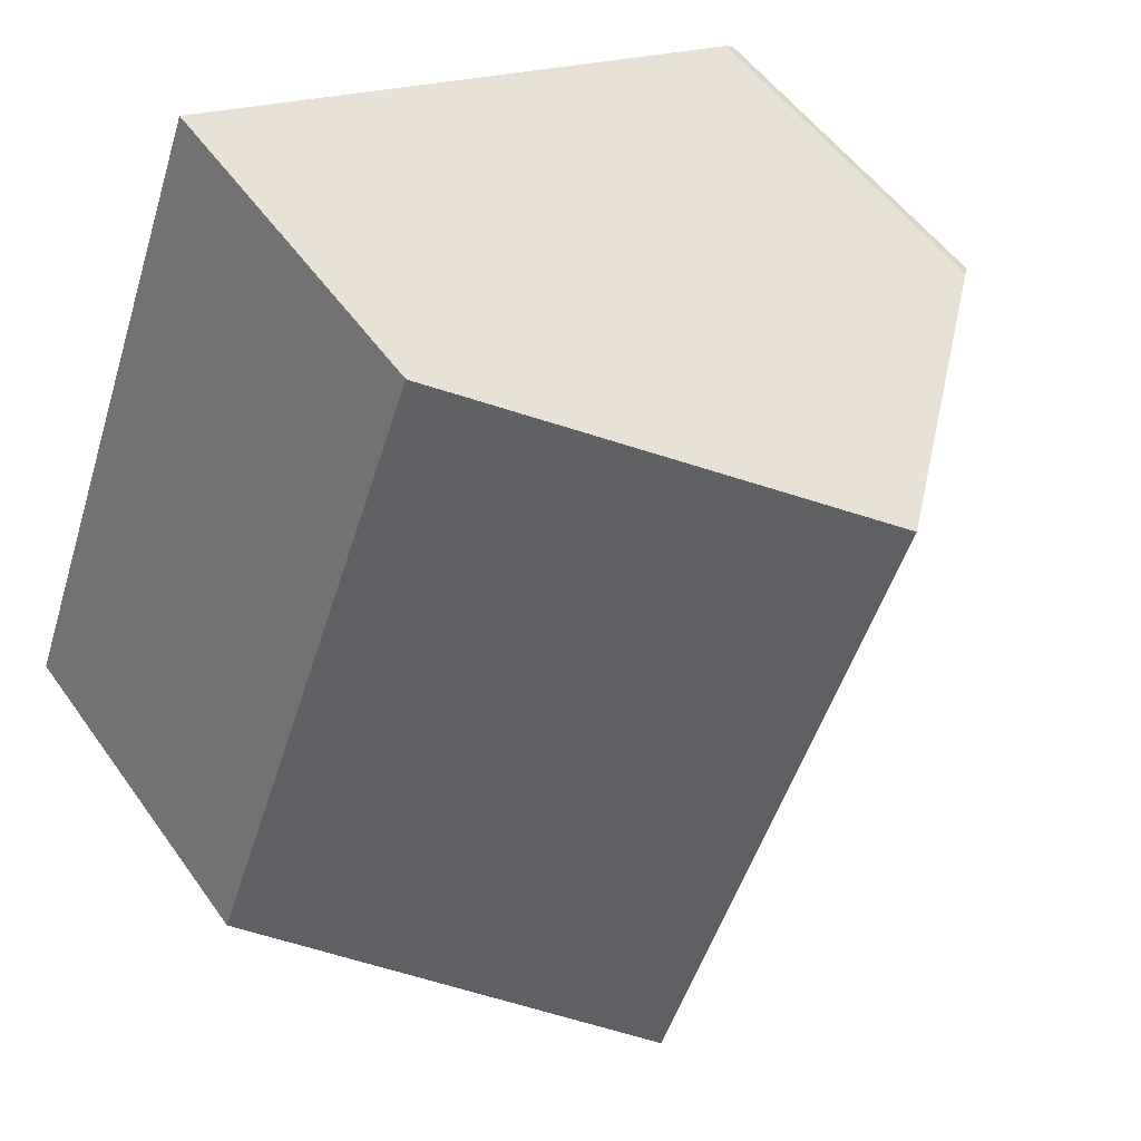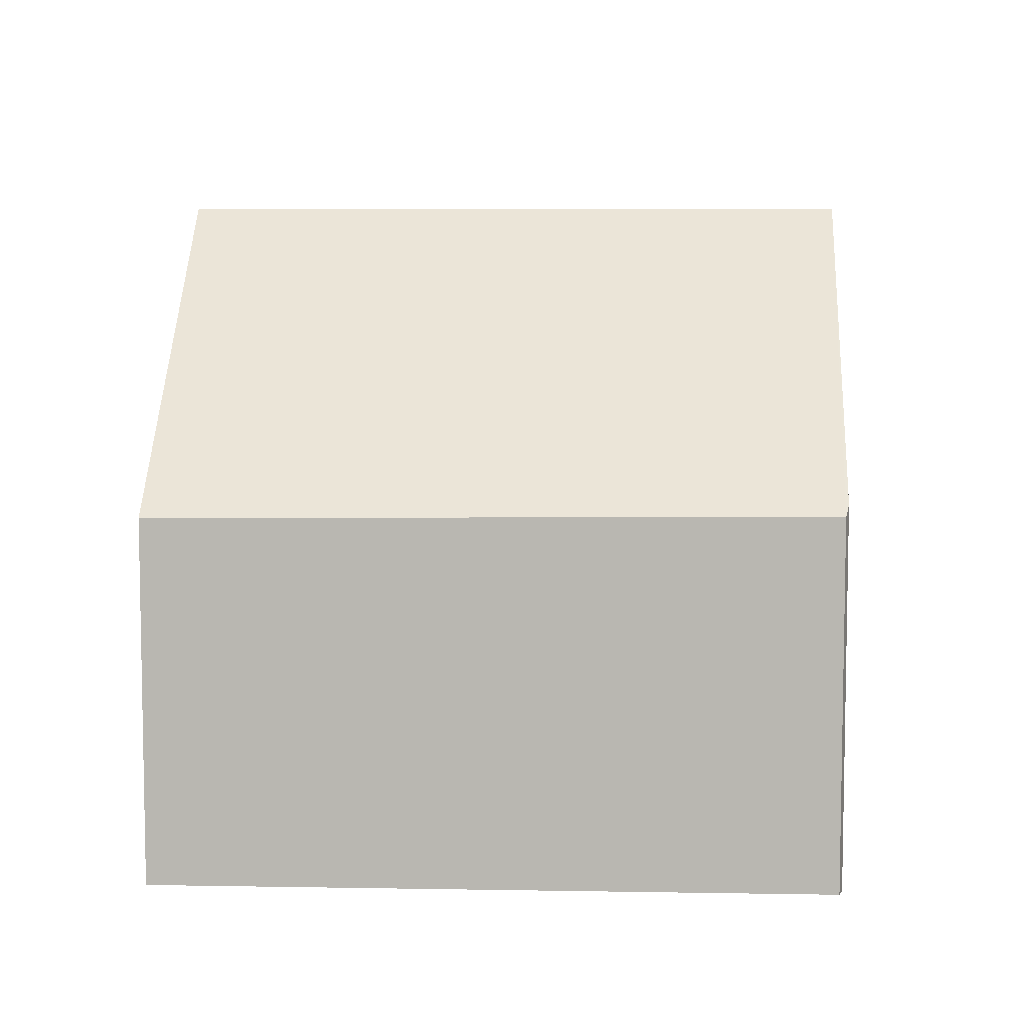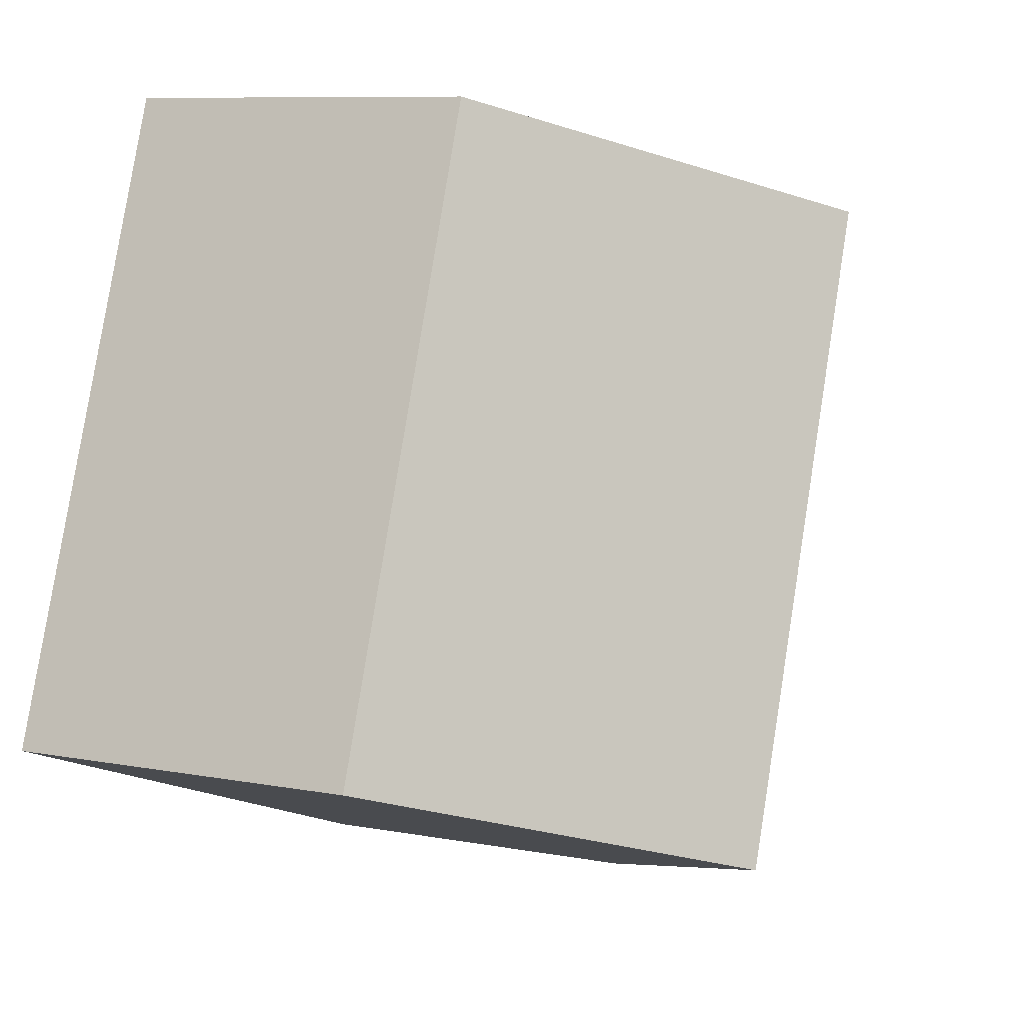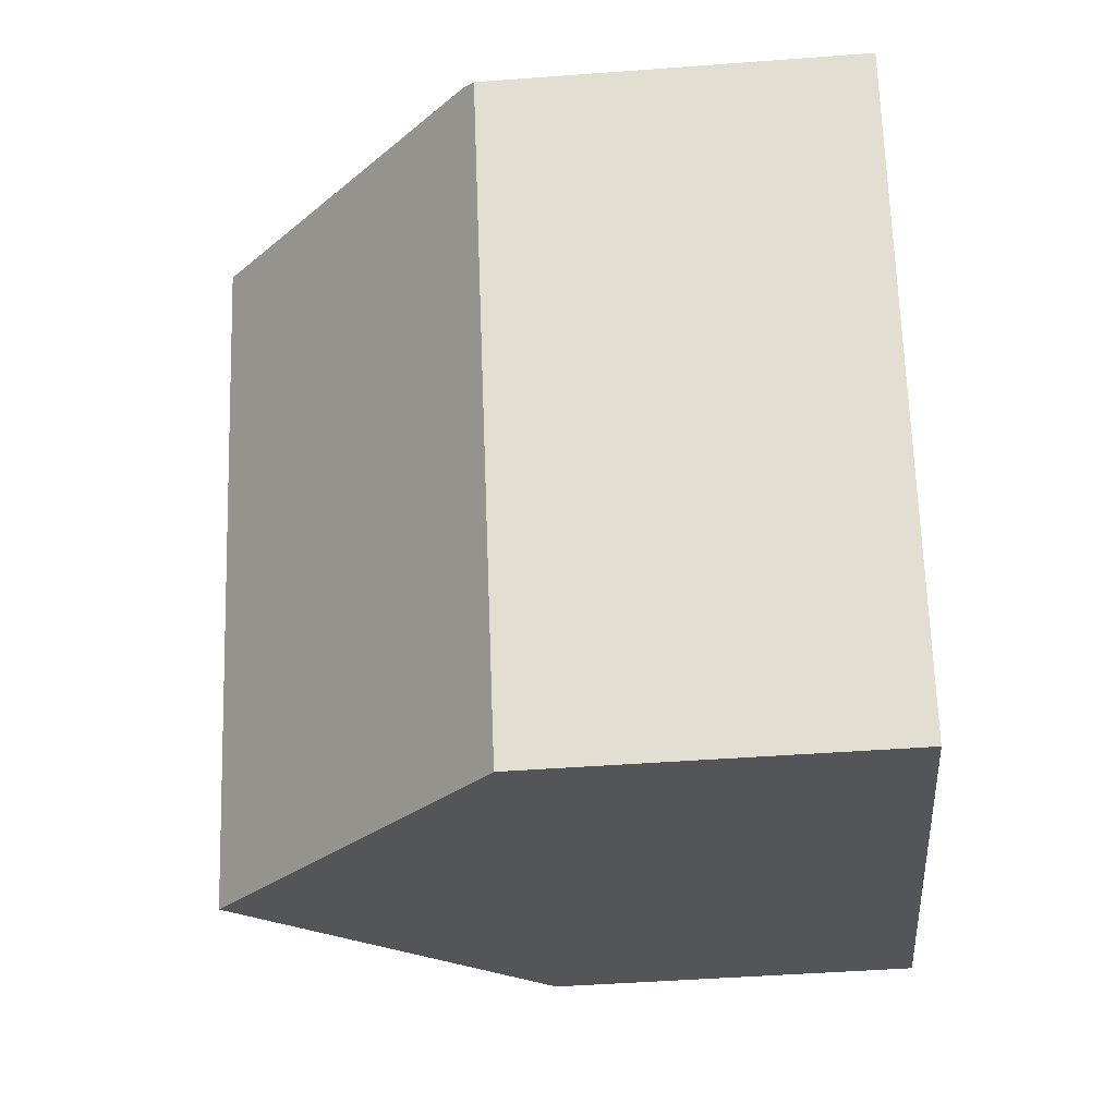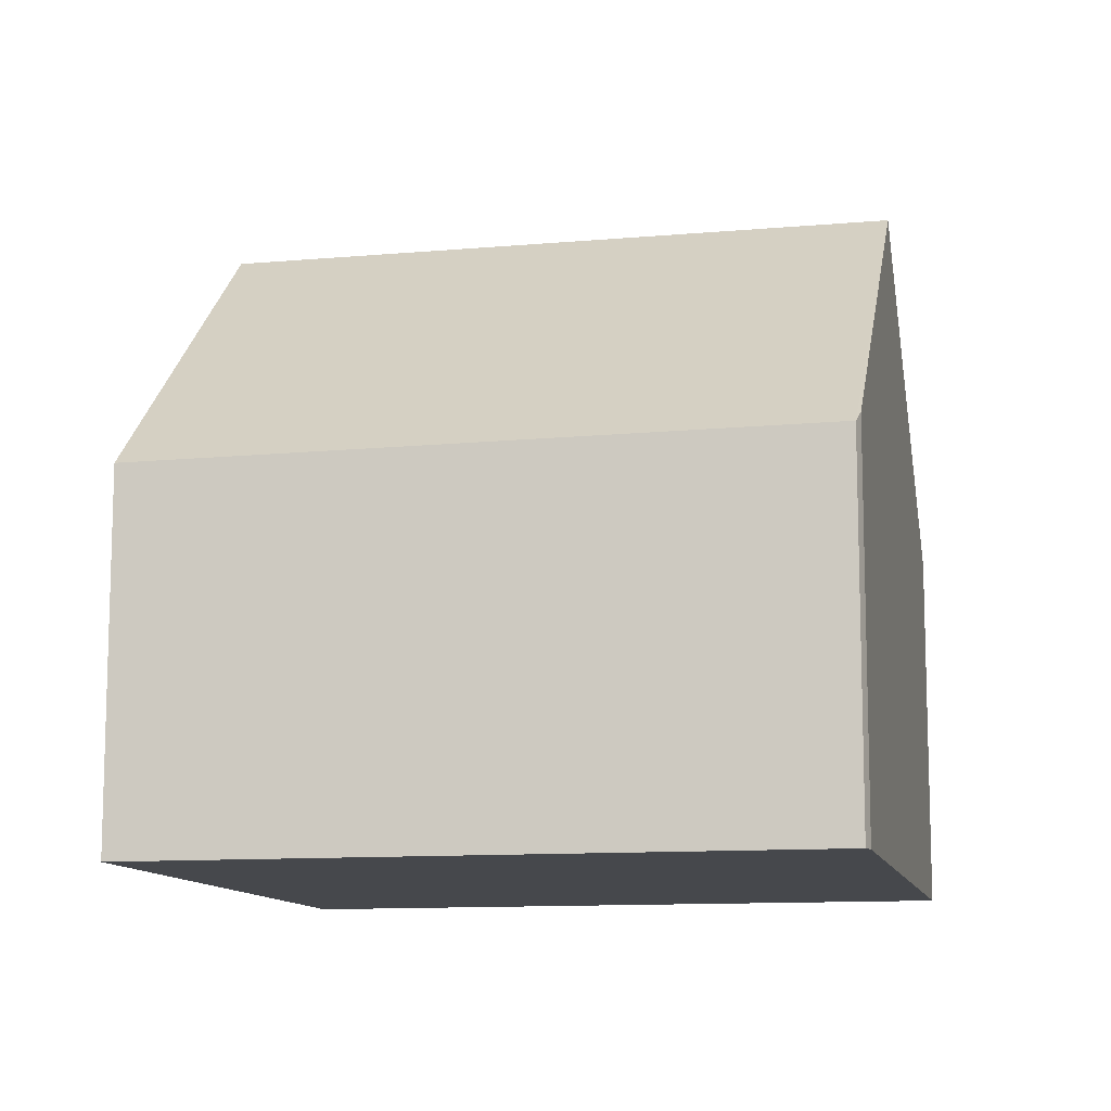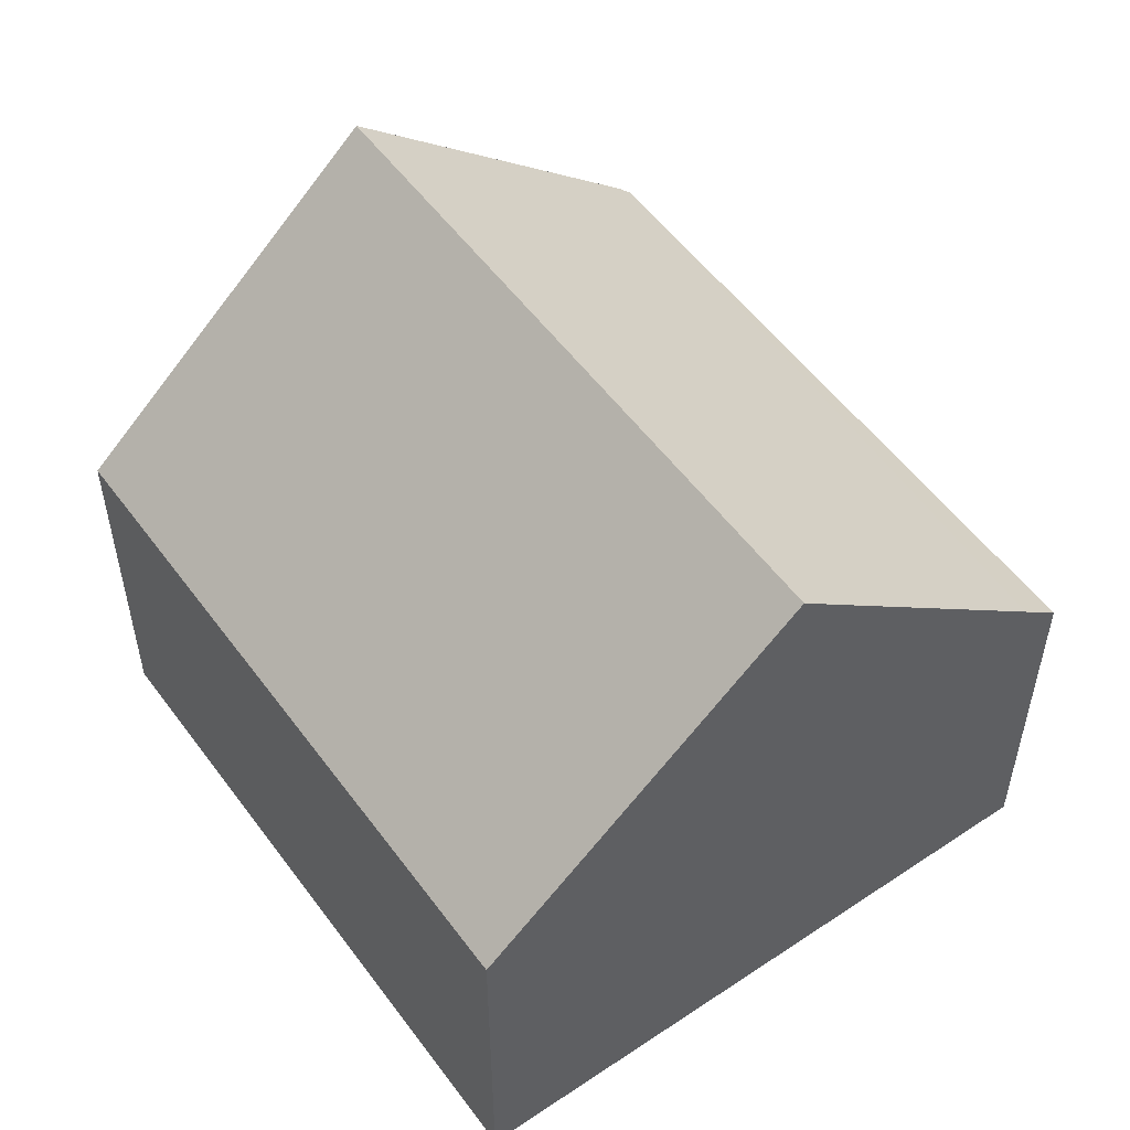
<metadata>
{"format":"obj","ext":"obj","renderer":"f3d","projection":"perspective","resolution":1024,"background":"white","views":[{"elev":52.8,"azim":145.6,"up":"+Z"},{"elev":7.5,"azim":-107.1,"up":"+Y"},{"elev":8.9,"azim":116.7,"up":"+Z"},{"elev":-44.9,"azim":-85.0,"up":"+Z"},{"elev":-11.3,"azim":-98.2,"up":"+Y"},{"elev":54.3,"azim":123.9,"up":"+Y"}]}
</metadata>
<code>
v  14.96 6.465 -7.104
v  5.359 11.55 2.086
v  10.77 6.465 4.128
v  9.545 11.55 -9.144
v  0 6.493 3.976e-16
v  4.77 7.062 -10.94
v  4.072 6.405 -11.21
v  0.181 6.682 0.132
v  0.528 7.009 0.263
v  0 0 0
v  4.072 6.862e-16 -11.21
v  0.181 -8.083e-18 0.132
v  0.528 -1.61e-17 0.263
v  5.359 -1.277e-16 2.086
v  10.77 -2.528e-16 4.128
v  14.96 4.35e-16 -7.104
v  9.545 5.599e-16 -9.144
v  4.77 6.701e-16 -10.94
g defaultobject
f 1 2 3
f 2 1 4
f 5 6 7
f 6 5 4
f 4 5 2
f 2 5 8
f 2 8 9
f 7 10 5
f 10 7 11
f 5 12 8
f 12 5 10
f 9 3 2
f 3 9 8
f 3 8 12
f 3 12 13
f 3 13 14
f 3 14 15
f 15 1 3
f 1 15 16
f 16 4 1
f 4 16 6
f 6 16 17
f 6 17 18
f 6 18 7
f 7 18 11
f 14 16 15
f 16 14 17
f 17 14 13
f 17 13 18
f 18 13 12
f 18 12 11
f 11 12 10

</code>
